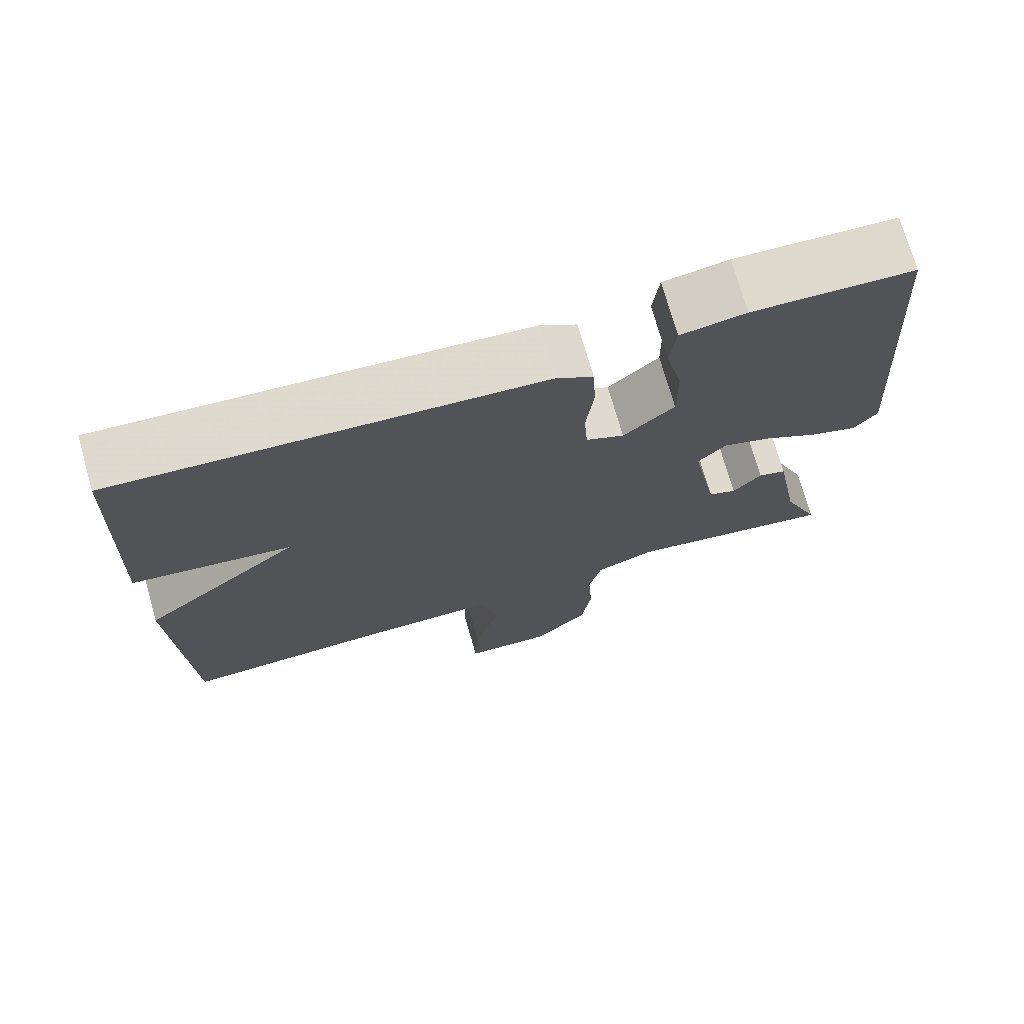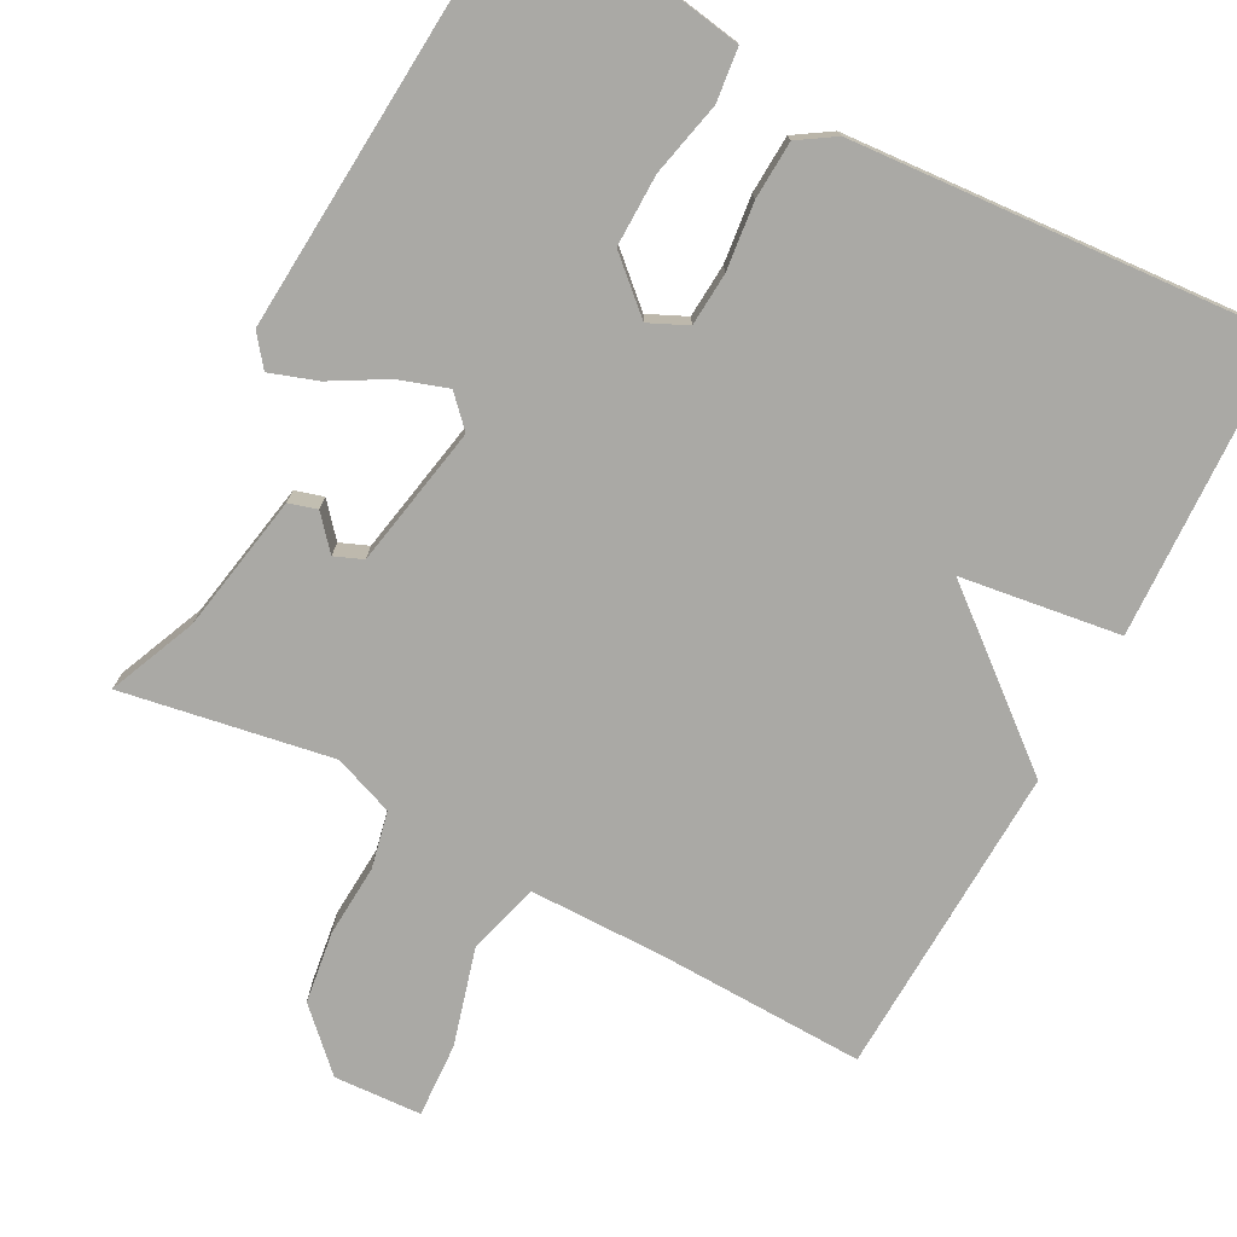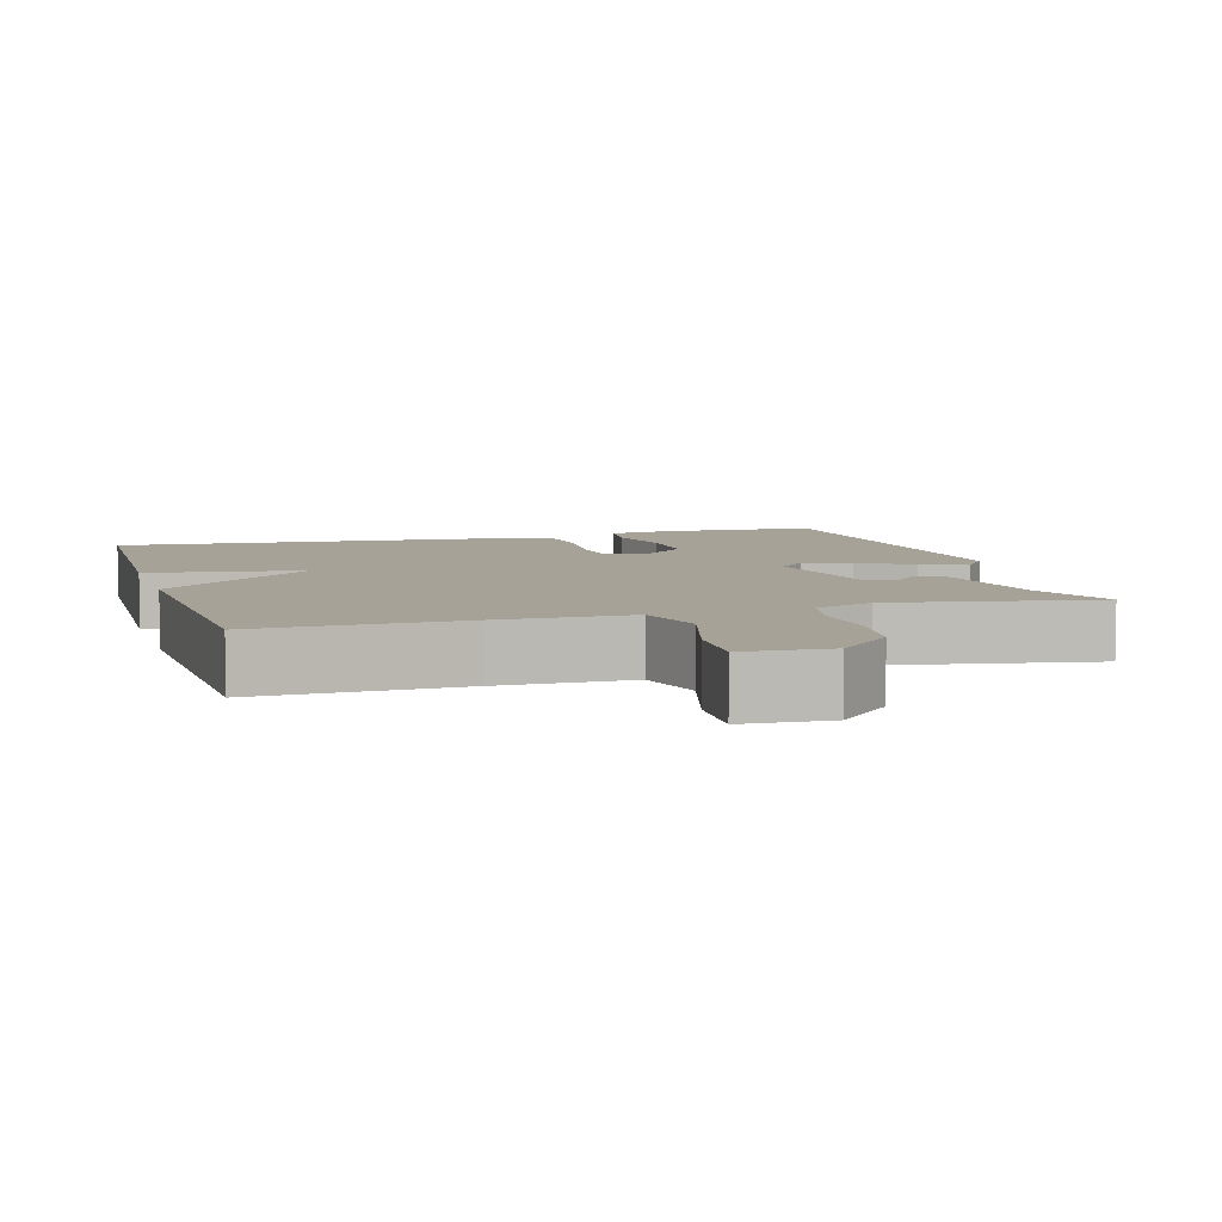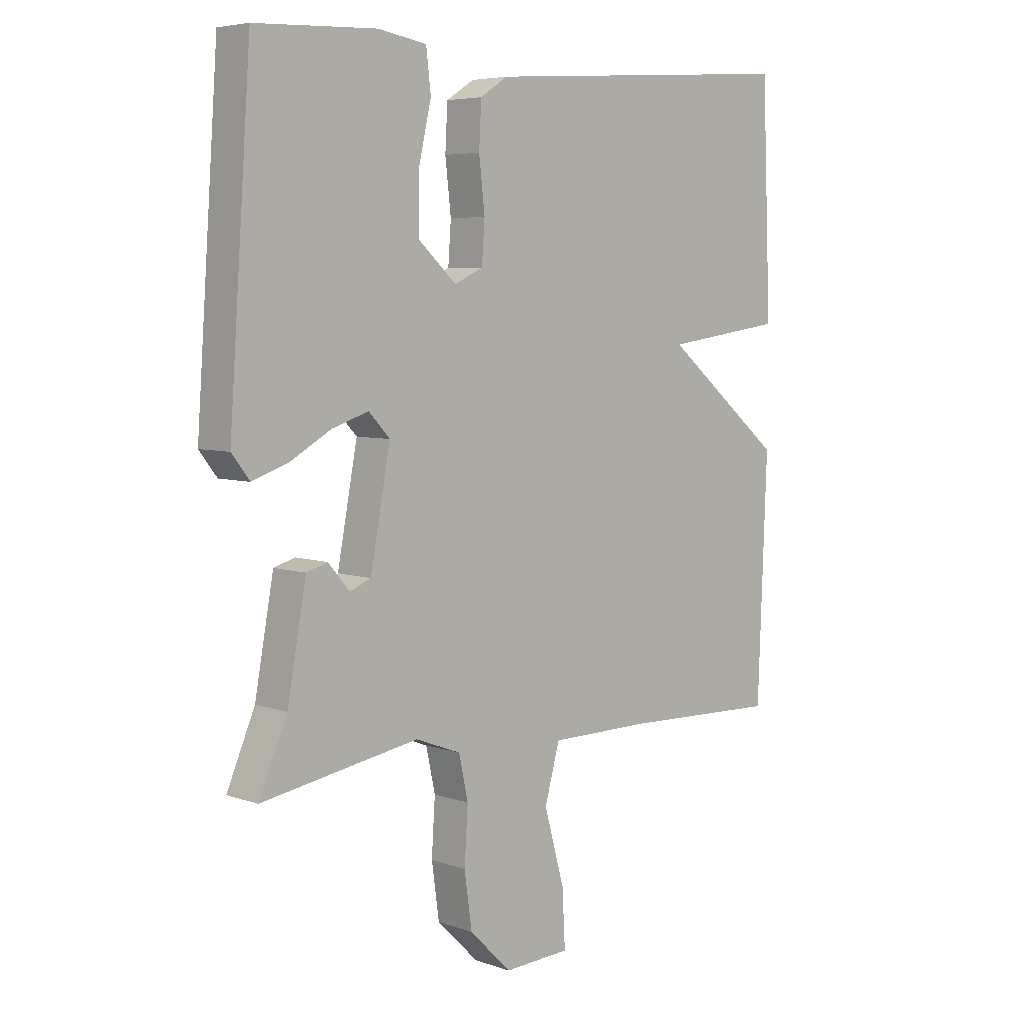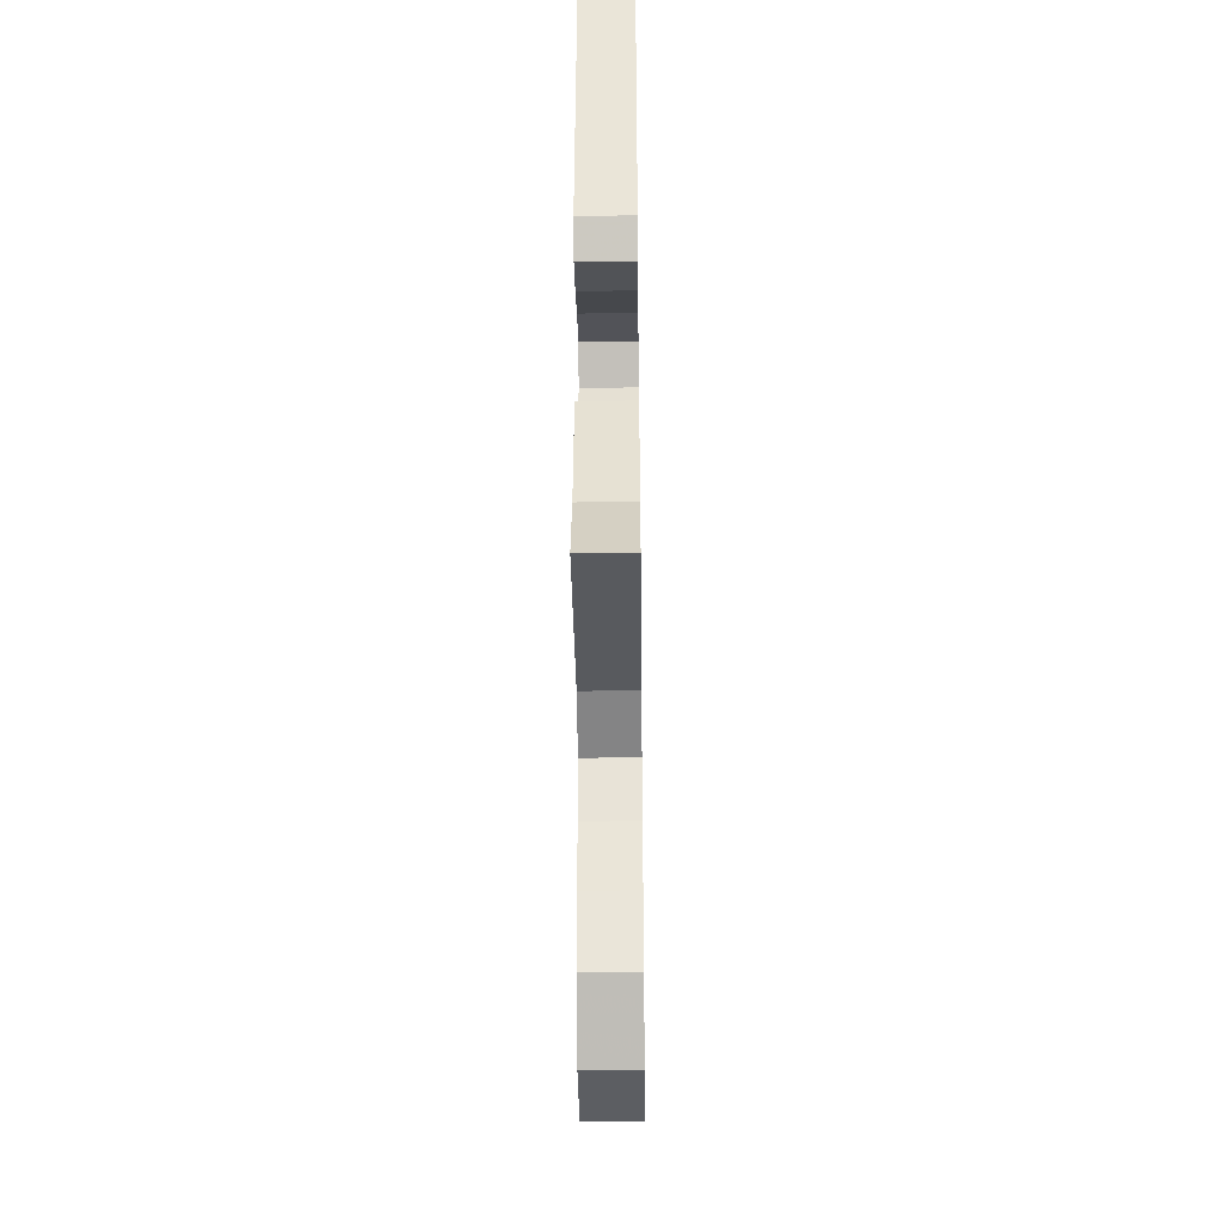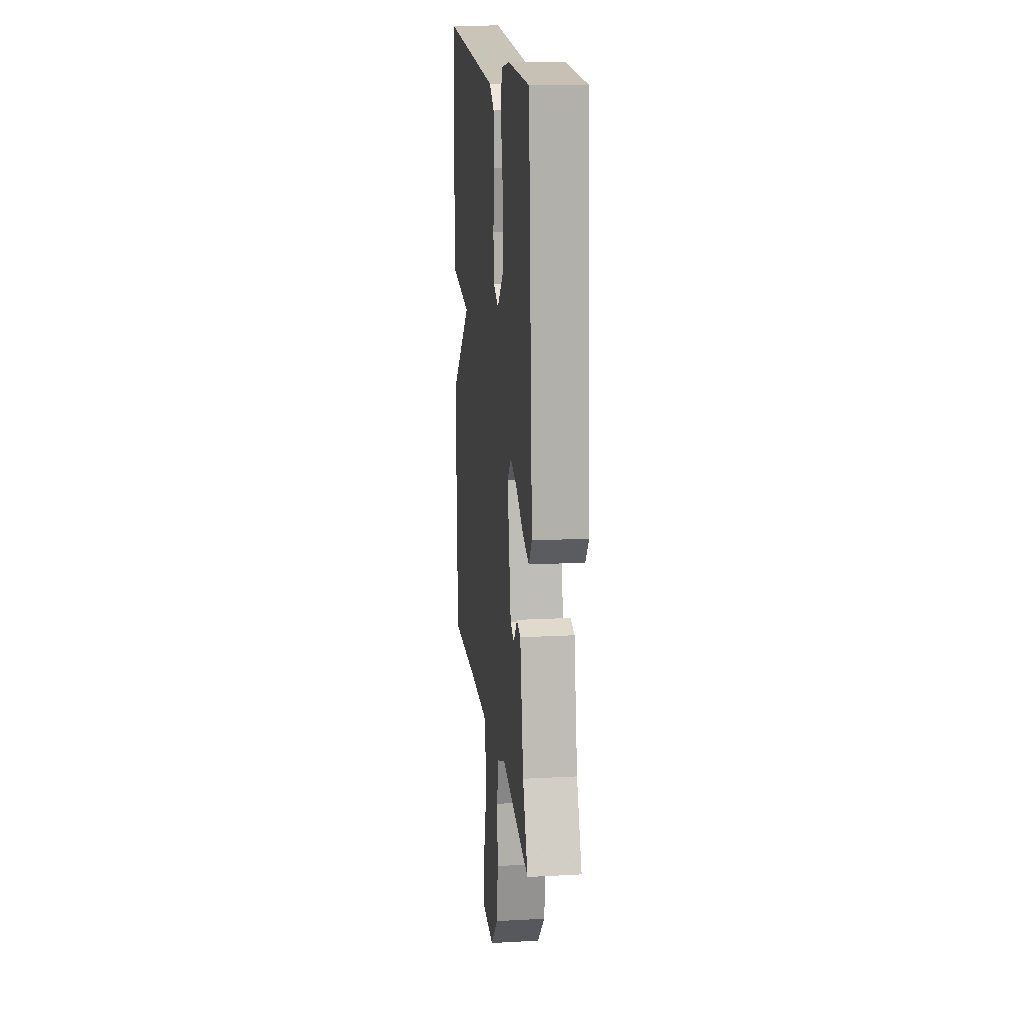
<metadata>
{"format":"obj","ext":"obj","renderer":"f3d","projection":"perspective","resolution":1024,"background":"white","views":[{"elev":73.1,"azim":164.1,"up":"+Z"},{"elev":-75.4,"azim":-27.9,"up":"+Y"},{"elev":6.5,"azim":163.7,"up":"+Y"},{"elev":5.7,"azim":-43.6,"up":"+Z"},{"elev":-40.8,"azim":-89.3,"up":"+Z"},{"elev":16.0,"azim":-96.4,"up":"+Z"}]}
</metadata>
<code>
v -0.5 0.07 0.5
v -0.289 0.07 0.509
v -0.204 0.07 0.495
v -0.196 0.07 0.425
v -0.218 0.07 0.328
v -0.219 0.07 0.234
v -0.152 0.07 0.173
v -0.102 0.07 0.196
v -0.097 0.07 0.266
v -0.107 0.07 0.354
v -0.103 0.07 0.43
v -0.055 0.07 0.461
v 0.5 0.07 0.5
v 0.516 0.07 0.111
v 0.307 0.07 0.082
v 0.516 0.07 -0.089
v 0.5 0.07 -0.5
v 0.228 0.07 -0.492
v 0.05 0.07 -0.493
v 0.024 0.07 -0.588
v 0.059 0.07 -0.714
v 0.064 0.07 -0.812
v -0.051 0.07 -0.818
v -0.124 0.07 -0.746
v -0.137 0.07 -0.652
v -0.131 0.07 -0.557
v -0.147 0.07 -0.483
v -0.226 0.07 -0.453
v -0.5 0.07 -0.5
v -0.451 0.07 -0.385
v -0.418 0.07 -0.204
v -0.381 0.07 -0.193
v -0.344 0.07 -0.236
v -0.307 0.07 -0.221
v -0.272 0.07 -0.035
v -0.309 0.07 0.004
v -0.373 0.07 -0.017
v -0.445 0.07 -0.058
v -0.507 0.07 -0.079
v -0.538 0.07 -0.039
v -0.5 0 0.5
v -0.289 0 0.509
v -0.204 0 0.495
v -0.196 0 0.425
v -0.218 0 0.328
v -0.219 0 0.234
v -0.152 0 0.173
v -0.102 0 0.196
v -0.097 0 0.266
v -0.107 0 0.354
v -0.103 0 0.43
v -0.055 0 0.461
v 0.5 0 0.5
v 0.516 0 0.111
v 0.307 0 0.082
v 0.516 0 -0.089
v 0.5 0 -0.5
v 0.228 0 -0.492
v 0.05 0 -0.493
v 0.024 0 -0.588
v 0.059 0 -0.714
v 0.064 0 -0.812
v -0.051 0 -0.818
v -0.124 0 -0.746
v -0.137 0 -0.652
v -0.131 0 -0.557
v -0.147 0 -0.483
v -0.226 0 -0.453
v -0.5 0 -0.5
v -0.451 0 -0.385
v -0.418 0 -0.204
v -0.381 0 -0.193
v -0.344 0 -0.236
v -0.307 0 -0.221
v -0.272 0 -0.035
v -0.309 0 0.004
v -0.373 0 -0.017
v -0.445 0 -0.058
v -0.507 0 -0.079
v -0.538 0 -0.039
f 3 4 5
f 2 3 5
f 1 2 5
f 40 1 5
f 39 40 5
f 38 39 5
f 37 38 5
f 36 37 5 6
f 35 36 6 7
f 34 35 7 8
f 30 31 32 33
f 30 33 34
f 29 30 34
f 28 29 34
f 27 28 34 8
f 24 25 26
f 23 24 26
f 22 23 26
f 21 22 26
f 20 21 26
f 27 8 9
f 26 27 9
f 20 26 9
f 19 20 9
f 15 16 17 18
f 10 11 12
f 9 10 12
f 19 9 12
f 18 19 12
f 15 18 12
f 12 13 14 15
f 45 44 43
f 45 43 42
f 45 42 41
f 45 41 80
f 45 80 79
f 45 79 78
f 45 78 77
f 46 45 77 76
f 47 46 76 75
f 48 47 75 74
f 73 72 71 70
f 74 73 70
f 74 70 69
f 74 69 68
f 48 74 68 67
f 66 65 64
f 66 64 63
f 66 63 62
f 66 62 61
f 66 61 60
f 49 48 67
f 49 67 66
f 49 66 60
f 49 60 59
f 58 57 56 55
f 52 51 50
f 52 50 49
f 52 49 59
f 52 59 58
f 52 58 55
f 55 54 53 52
f 1 41 42 2
f 2 42 43 3
f 3 43 44 4
f 4 44 45 5
f 5 45 46 6
f 6 46 47 7
f 7 47 48 8
f 8 48 49 9
f 9 49 50 10
f 10 50 51 11
f 11 51 52 12
f 12 52 53 13
f 13 53 54 14
f 14 54 55 15
f 15 55 56 16
f 16 56 57 17
f 17 57 58 18
f 18 58 59 19
f 19 59 60 20
f 20 60 61 21
f 21 61 62 22
f 22 62 63 23
f 23 63 64 24
f 24 64 65 25
f 25 65 66 26
f 26 66 67 27
f 27 67 68 28
f 28 68 69 29
f 29 69 70 30
f 30 70 71 31
f 31 71 72 32
f 32 72 73 33
f 33 73 74 34
f 34 74 75 35
f 35 75 76 36
f 36 76 77 37
f 37 77 78 38
f 38 78 79 39
f 39 79 80 40
f 40 80 41 1

</code>
